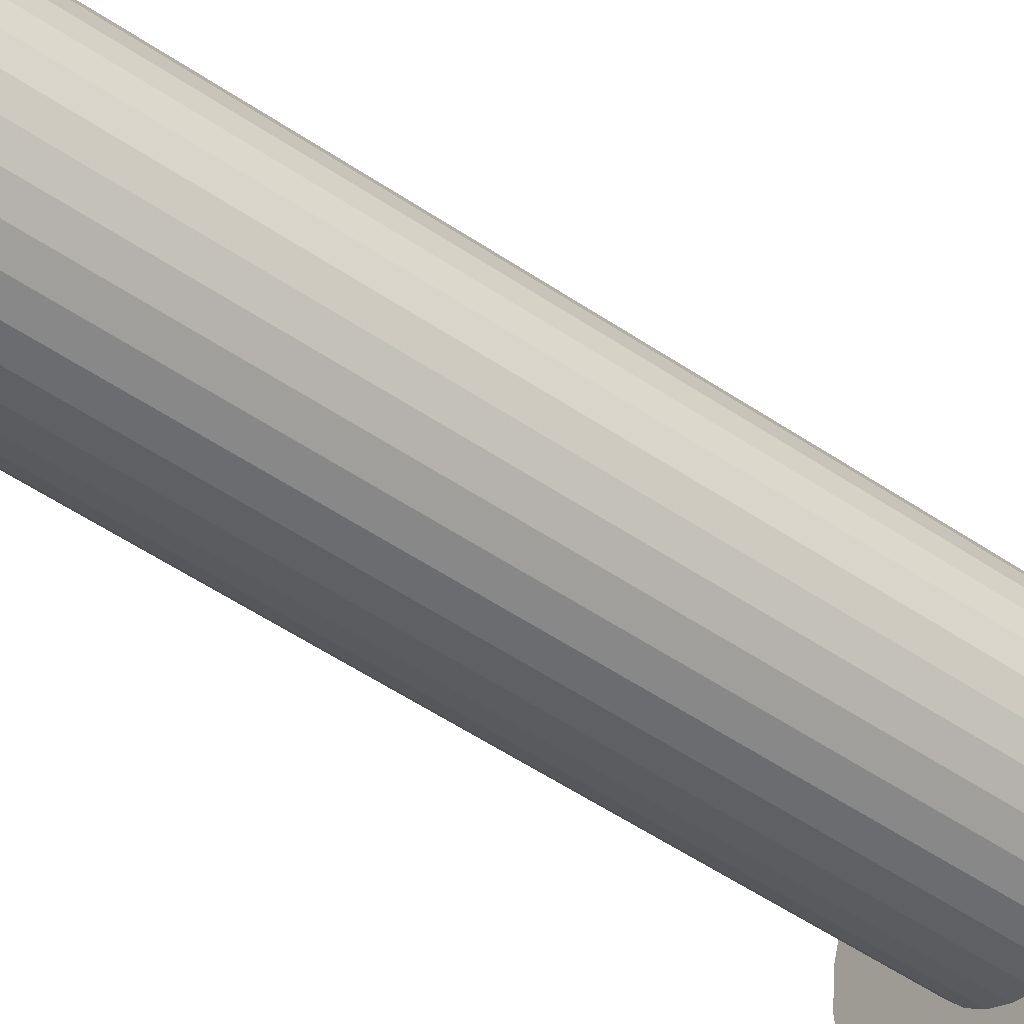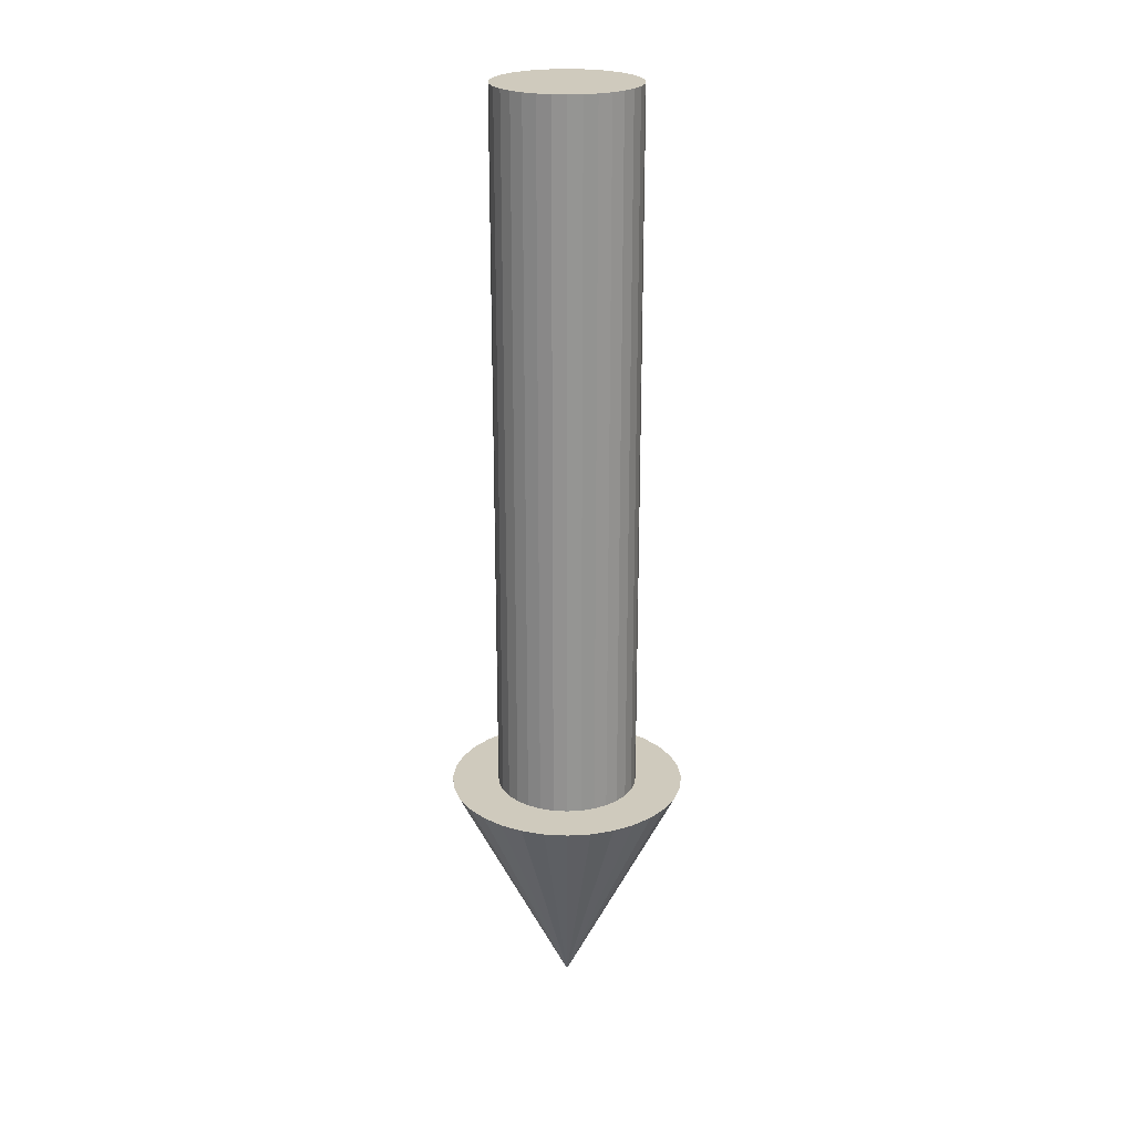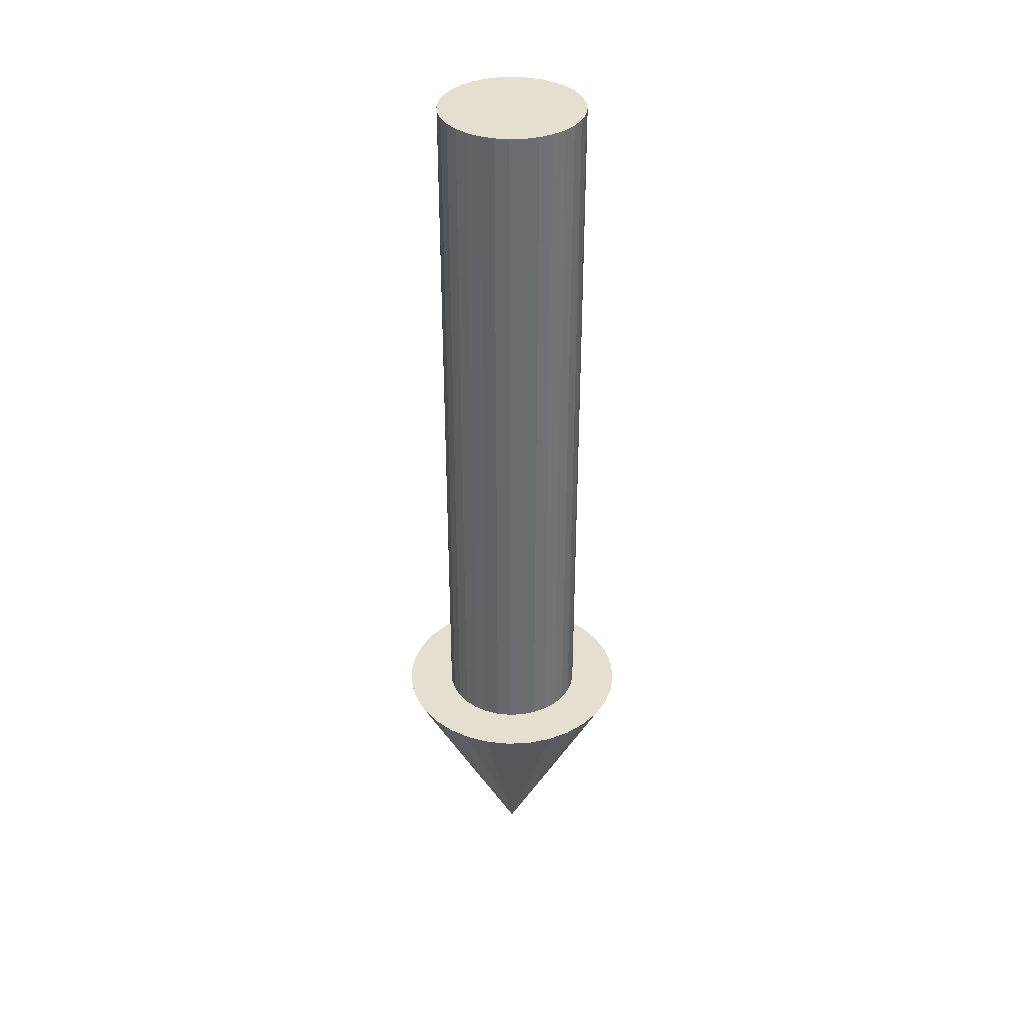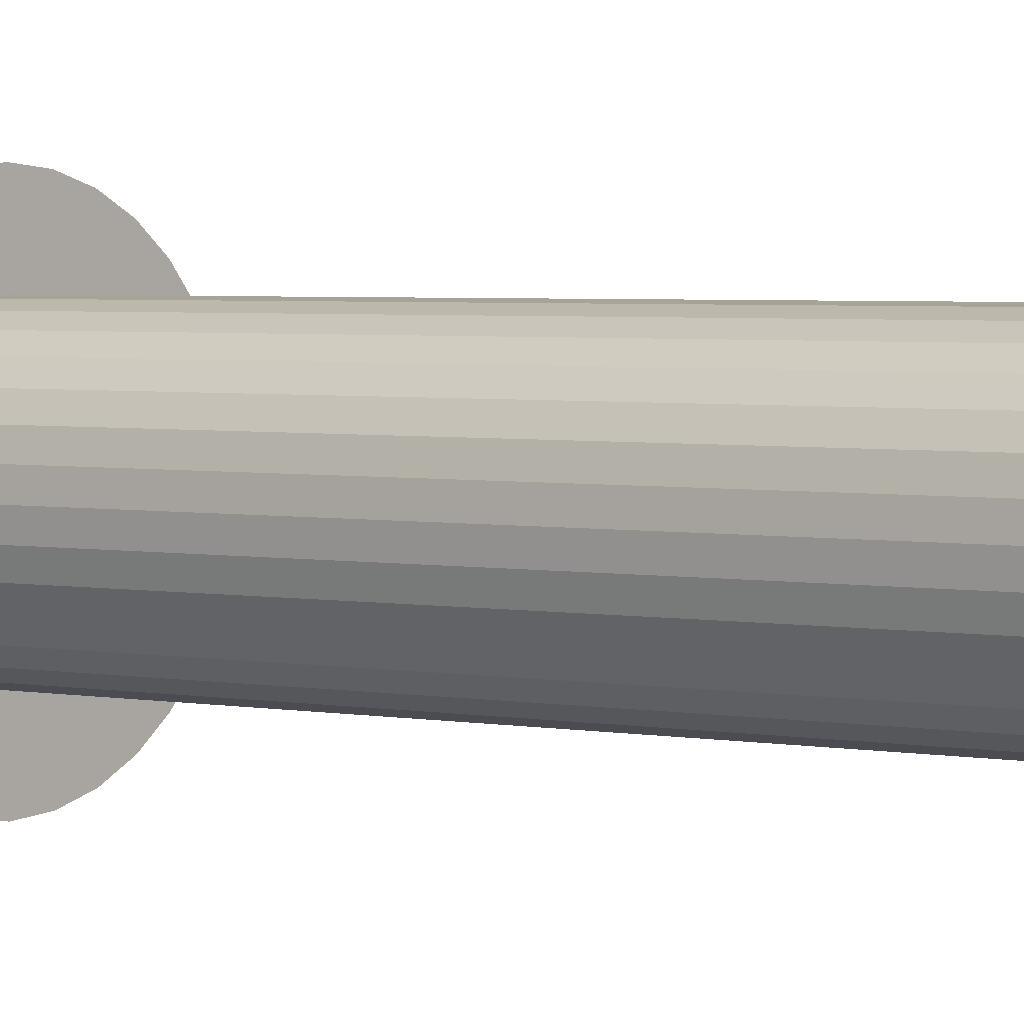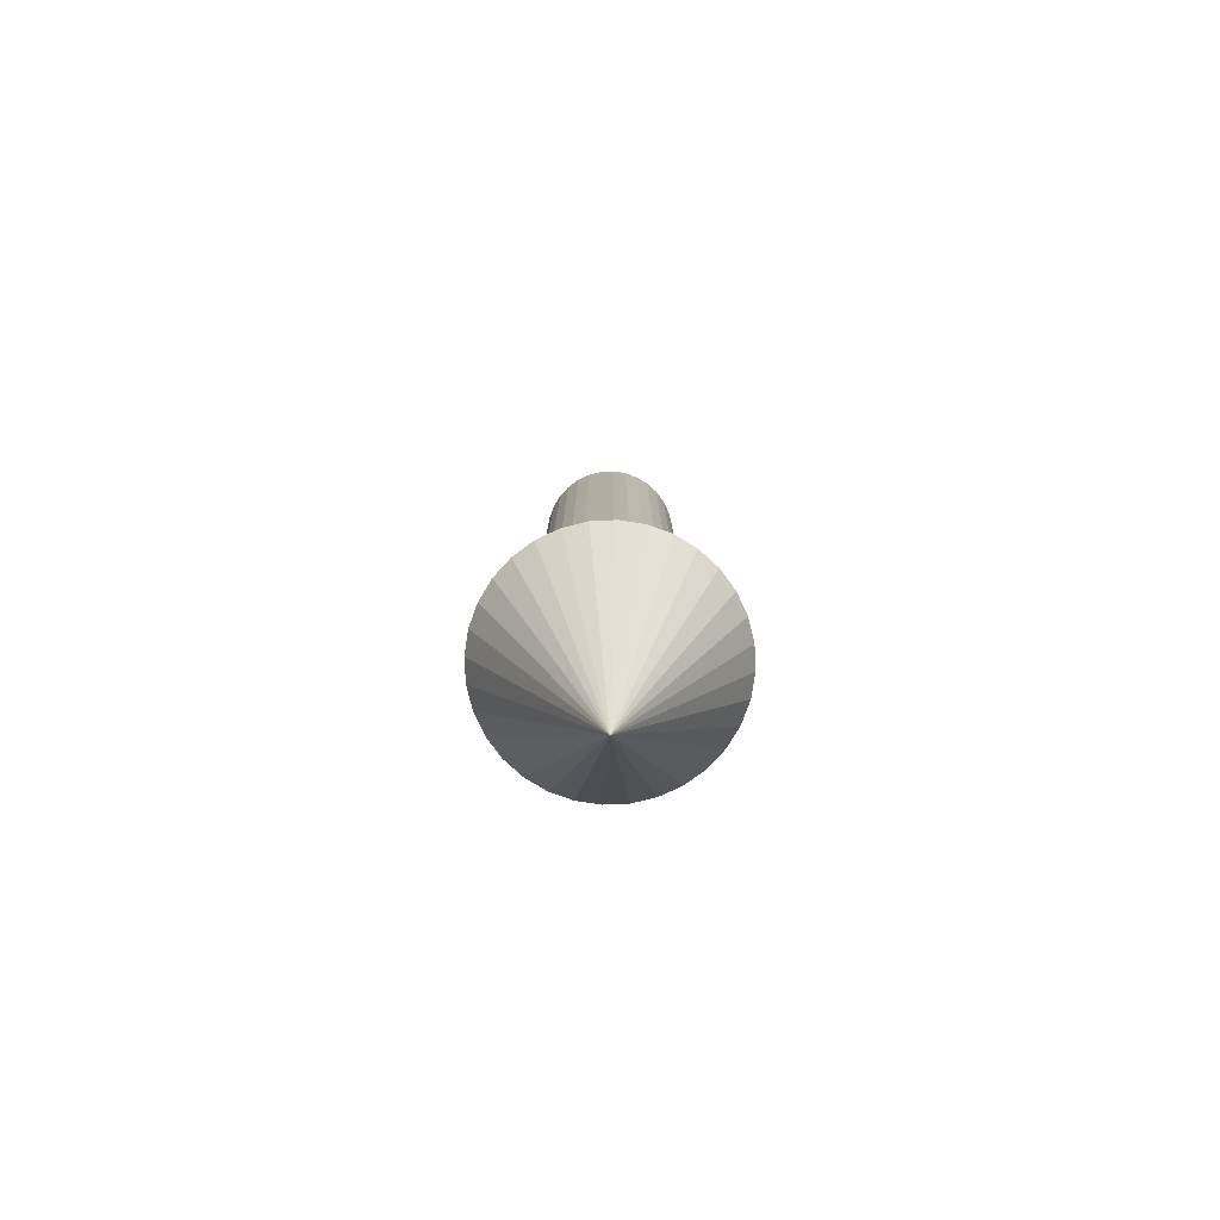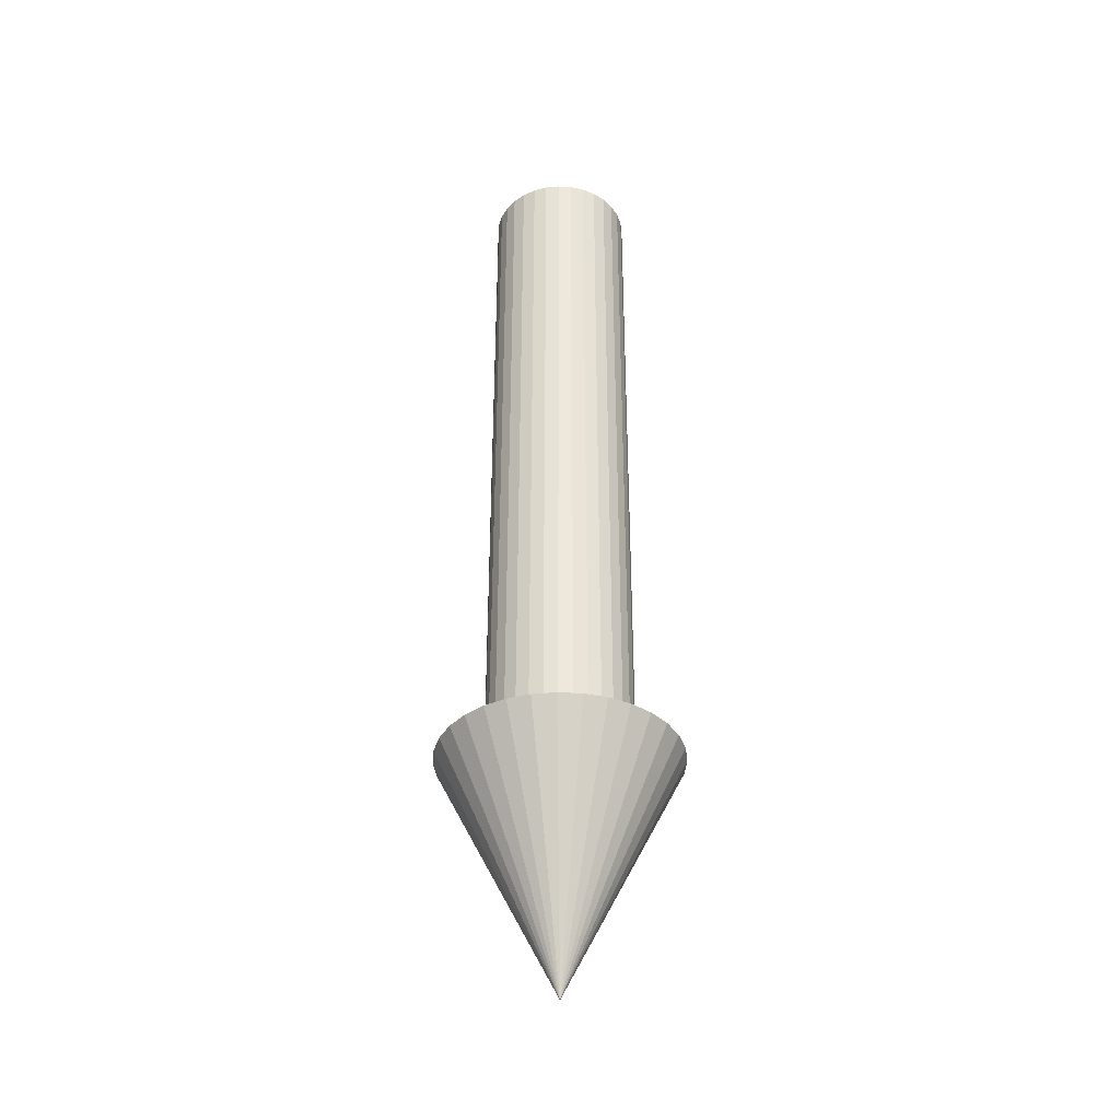
<metadata>
{"format":"obj","ext":"obj","renderer":"f3d","projection":"perspective","resolution":1024,"background":"white","views":[{"elev":-49.0,"azim":52.4,"up":"+Y"},{"elev":23.0,"azim":-22.7,"up":"+Z"},{"elev":36.6,"azim":80.6,"up":"+Z"},{"elev":2.6,"azim":-49.7,"up":"+Y"},{"elev":-79.3,"azim":143.2,"up":"+Z"},{"elev":-37.3,"azim":-178.7,"up":"+Z"}]}
</metadata>
<code>
o Cylinder
v -0 0.3 -1.087
v -0 0.3 1.913
v 0.05853 0.2942 -1.087
v 0.05853 0.2942 1.913
v 0.1148 0.2772 -1.087
v 0.1148 0.2772 1.913
v 0.1667 0.2494 -1.087
v 0.1667 0.2494 1.913
v 0.2121 0.2121 -1.087
v 0.2121 0.2121 1.913
v 0.2494 0.1667 -1.087
v 0.2494 0.1667 1.913
v 0.2772 0.1148 -1.087
v 0.2772 0.1148 1.913
v 0.2942 0.05853 -1.087
v 0.2942 0.05853 1.913
v 0.3 0 -1.087
v 0.3 -0 1.913
v 0.2942 -0.05853 -1.087
v 0.2942 -0.05853 1.913
v 0.2772 -0.1148 -1.087
v 0.2772 -0.1148 1.913
v 0.2494 -0.1667 -1.087
v 0.2494 -0.1667 1.913
v 0.2121 -0.2121 -1.087
v 0.2121 -0.2121 1.913
v 0.1667 -0.2494 -1.087
v 0.1667 -0.2494 1.913
v 0.1148 -0.2772 -1.087
v 0.1148 -0.2772 1.913
v 0.05853 -0.2942 -1.087
v 0.05853 -0.2942 1.913
v -0 -0.3 -1.087
v -0 -0.3 1.913
v -0.05853 -0.2942 -1.087
v -0.05853 -0.2942 1.913
v -0.1148 -0.2772 -1.087
v -0.1148 -0.2772 1.913
v -0.1667 -0.2494 -1.087
v -0.1667 -0.2494 1.913
v -0.2121 -0.2121 -1.087
v -0.2121 -0.2121 1.913
v -0.2494 -0.1667 -1.087
v -0.2494 -0.1667 1.913
v -0.2772 -0.1148 -1.087
v -0.2772 -0.1148 1.913
v -0.2942 -0.05853 -1.087
v -0.2942 -0.05853 1.913
v -0.3 0 -1.087
v -0.3 -0 1.913
v -0.2942 0.05853 -1.087
v -0.2942 0.05853 1.913
v -0.2772 0.1148 -1.087
v -0.2772 0.1148 1.913
v -0.2494 0.1667 -1.087
v -0.2494 0.1667 1.913
v -0.2121 0.2121 -1.087
v -0.2121 0.2121 1.913
v -0.1667 0.2494 -1.087
v -0.1667 0.2494 1.913
v -0.1148 0.2772 -1.087
v -0.1148 0.2772 1.913
v -0.05853 0.2942 -1.087
v -0.05853 0.2942 1.913
v 0.5 0 -1.087
v 0.4904 0.09755 -1.087
v 0.4619 0.1913 -1.087
v 0.4157 0.2778 -1.087
v 0.3536 0.3536 -1.087
v 0.2778 0.4157 -1.087
v 0.1913 0.4619 -1.087
v 0.09755 0.4904 -1.087
v -0 0.5 -1.087
v -0.09755 0.4904 -1.087
v -0.1913 0.4619 -1.087
v -0.2778 0.4157 -1.087
v -0.3536 0.3536 -1.087
v -0.4157 0.2778 -1.087
v -0.4619 0.1913 -1.087
v -0.4904 0.09755 -1.087
v -0.5 -0 -1.087
v -0.4904 -0.09755 -1.087
v -0.4619 -0.1913 -1.087
v -0.4157 -0.2778 -1.087
v -0.3536 -0.3536 -1.087
v -0.2778 -0.4157 -1.087
v -0.1913 -0.4619 -1.087
v -0.09755 -0.4904 -1.087
v -0 -0.5 -1.087
v 0.09755 -0.4904 -1.087
v 0.1913 -0.4619 -1.087
v 0.2778 -0.4157 -1.087
v 0.3536 -0.3536 -1.087
v 0.4157 -0.2778 -1.087
v 0.4619 -0.1913 -1.087
v 0.4904 -0.09755 -1.087
v 0 -0 -2.087
f 2 3 1
f 4 5 3
f 6 7 5
f 8 9 7
f 10 11 9
f 12 13 11
f 14 15 13
f 16 17 15
f 18 19 17
f 20 21 19
f 22 23 21
f 24 25 23
f 26 27 25
f 28 29 27
f 30 31 29
f 32 33 31
f 34 35 33
f 36 37 35
f 38 39 37
f 40 41 39
f 42 43 41
f 44 45 43
f 46 47 45
f 48 49 47
f 50 51 49
f 52 53 51
f 54 55 53
f 56 57 55
f 58 59 57
f 60 61 59
f 38 22 6
f 62 63 61
f 64 1 63
f 31 47 63
f 65 97 66
f 66 97 67
f 67 97 68
f 68 97 69
f 69 97 70
f 70 97 71
f 71 97 72
f 72 97 73
f 73 97 74
f 74 97 75
f 75 97 76
f 76 97 77
f 77 97 78
f 78 97 79
f 79 97 80
f 80 97 81
f 81 97 82
f 82 97 83
f 83 97 84
f 84 97 85
f 85 97 86
f 86 97 87
f 87 97 88
f 88 97 89
f 89 97 90
f 90 97 91
f 91 97 92
f 92 97 93
f 93 97 94
f 94 97 95
f 80 88 96
f 95 97 96
f 96 97 65
f 2 4 3
f 4 6 5
f 6 8 7
f 8 10 9
f 10 12 11
f 12 14 13
f 14 16 15
f 16 18 17
f 18 20 19
f 20 22 21
f 22 24 23
f 24 26 25
f 26 28 27
f 28 30 29
f 30 32 31
f 32 34 33
f 34 36 35
f 36 38 37
f 38 40 39
f 40 42 41
f 42 44 43
f 44 46 45
f 46 48 47
f 48 50 49
f 50 52 51
f 52 54 53
f 54 56 55
f 56 58 57
f 58 60 59
f 60 62 61
f 6 4 62
f 4 2 62
f 2 64 62
f 62 60 58
f 58 56 54
f 54 52 50
f 50 48 46
f 46 44 38
f 44 42 38
f 42 40 38
f 38 36 34
f 34 32 30
f 30 28 26
f 26 24 22
f 22 20 18
f 18 16 14
f 14 12 10
f 10 8 14
f 8 6 14
f 62 58 54
f 54 50 38
f 50 46 38
f 38 34 30
f 30 26 38
f 26 22 38
f 22 18 14
f 6 62 38
f 62 54 38
f 22 14 6
f 62 64 63
f 64 2 1
f 63 1 3
f 3 5 7
f 7 9 11
f 11 13 7
f 13 15 7
f 15 17 23
f 17 19 23
f 19 21 23
f 23 25 27
f 27 29 31
f 31 33 35
f 35 37 31
f 37 39 31
f 39 41 47
f 41 43 47
f 43 45 47
f 47 49 51
f 51 53 55
f 55 57 63
f 57 59 63
f 59 61 63
f 63 3 15
f 3 7 15
f 23 27 15
f 27 31 15
f 47 51 63
f 51 55 63
f 31 39 47
f 63 15 31
f 96 65 66
f 66 67 68
f 68 69 70
f 70 71 68
f 71 72 68
f 72 73 74
f 74 75 76
f 76 77 78
f 78 79 76
f 79 80 76
f 80 81 82
f 82 83 80
f 83 84 80
f 84 85 86
f 86 87 88
f 88 89 90
f 90 91 92
f 92 93 96
f 93 94 96
f 94 95 96
f 96 66 68
f 72 74 80
f 74 76 80
f 84 86 80
f 86 88 80
f 88 90 96
f 90 92 96
f 96 68 72
f 96 72 80

</code>
